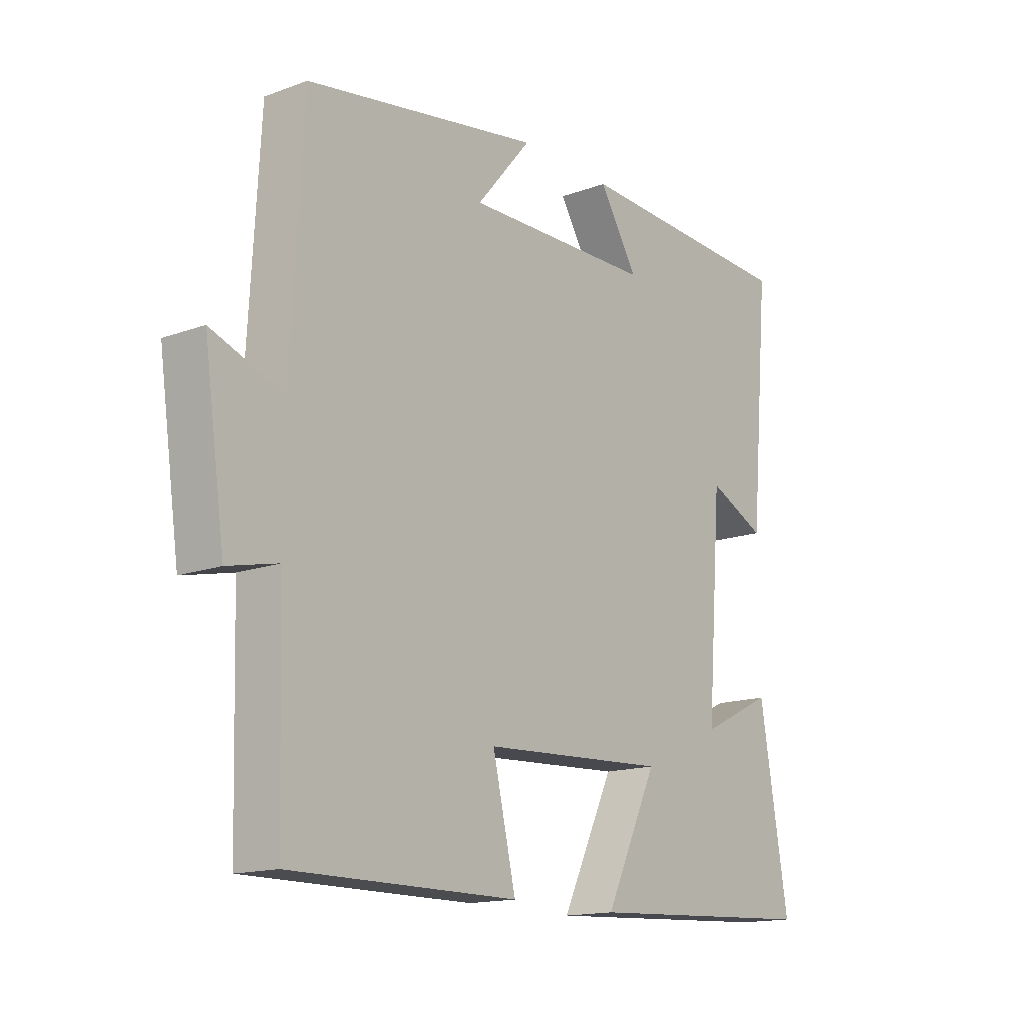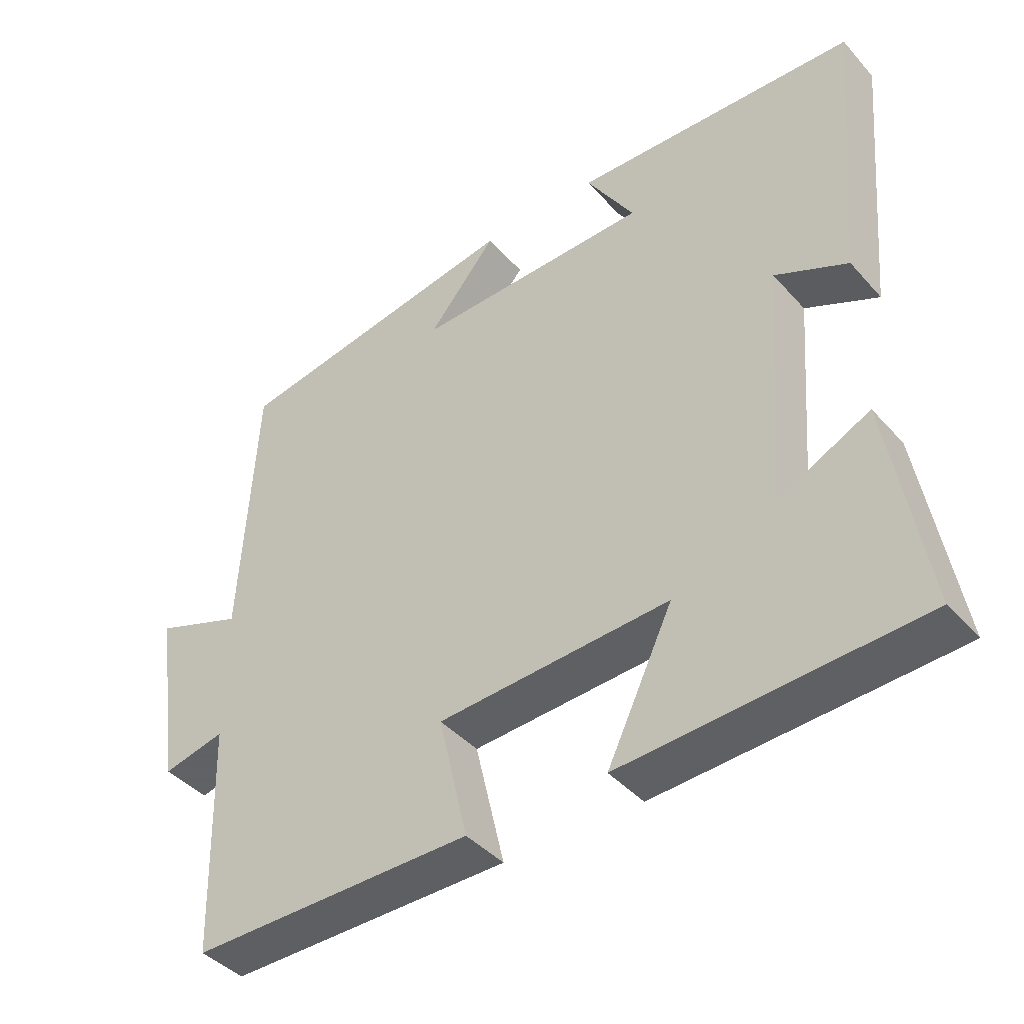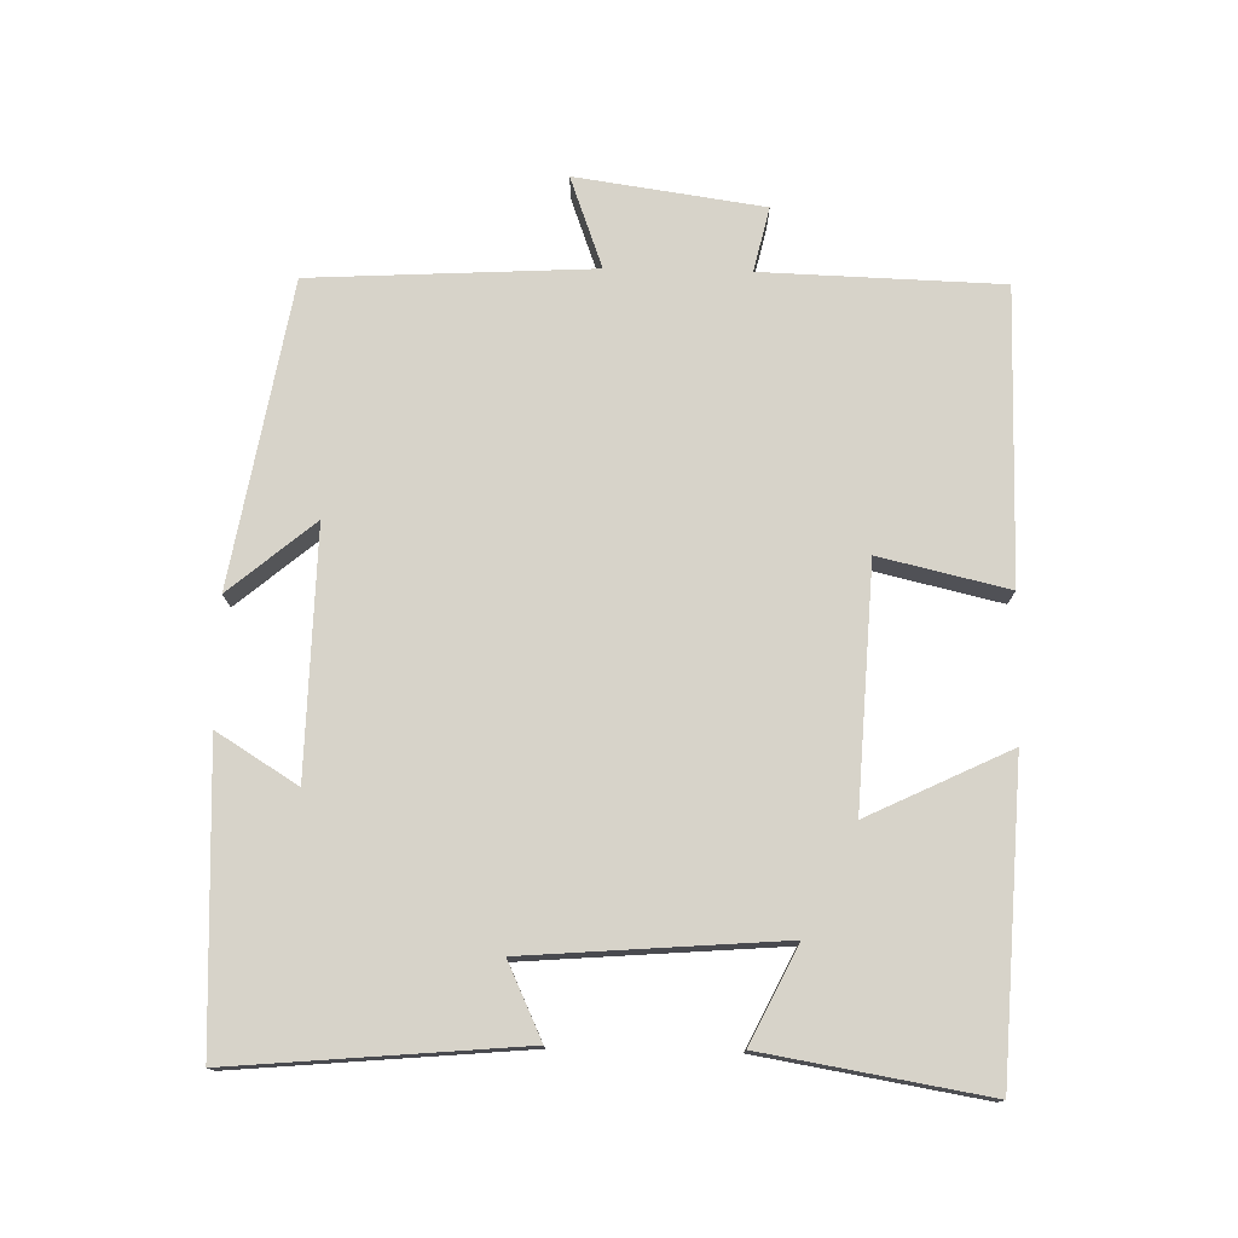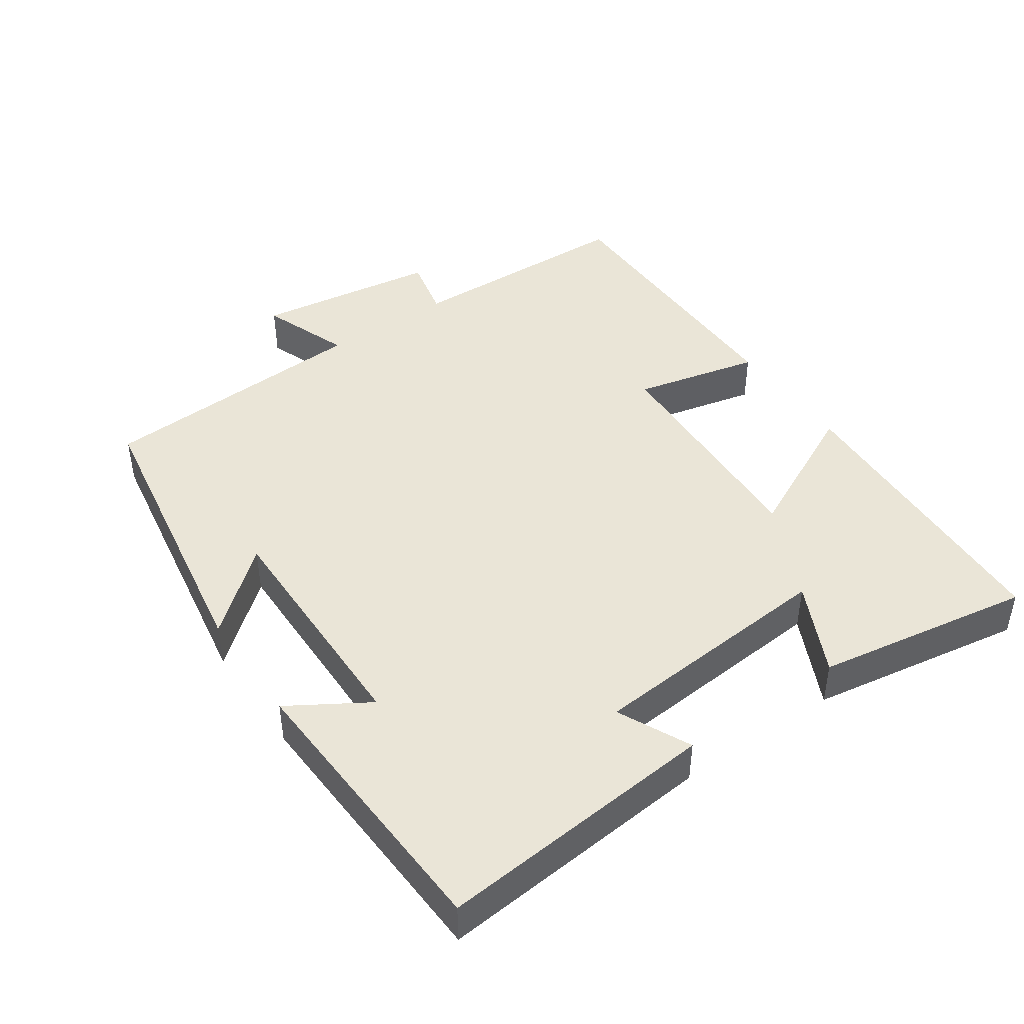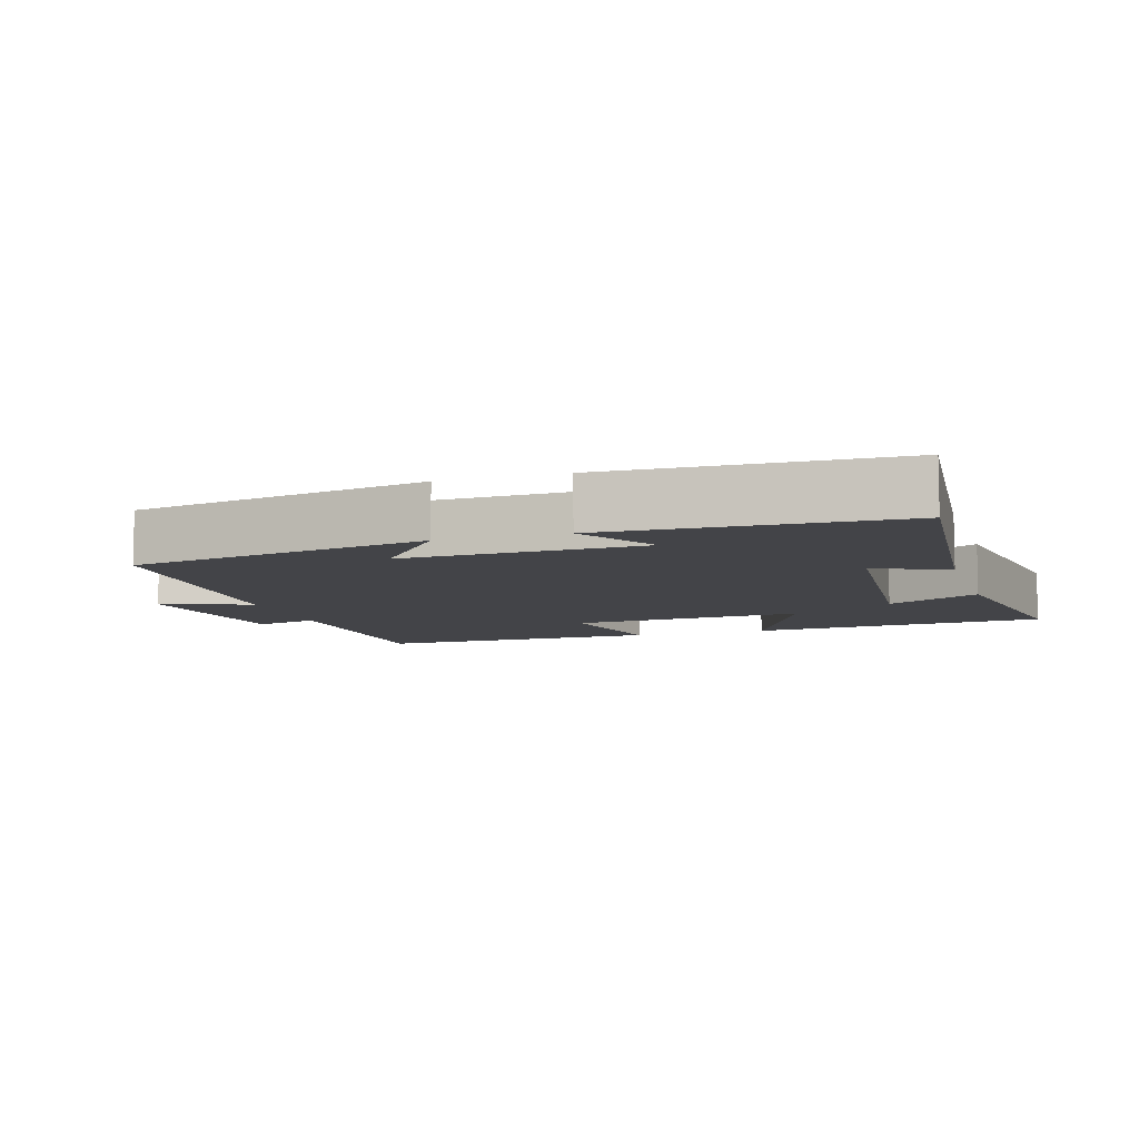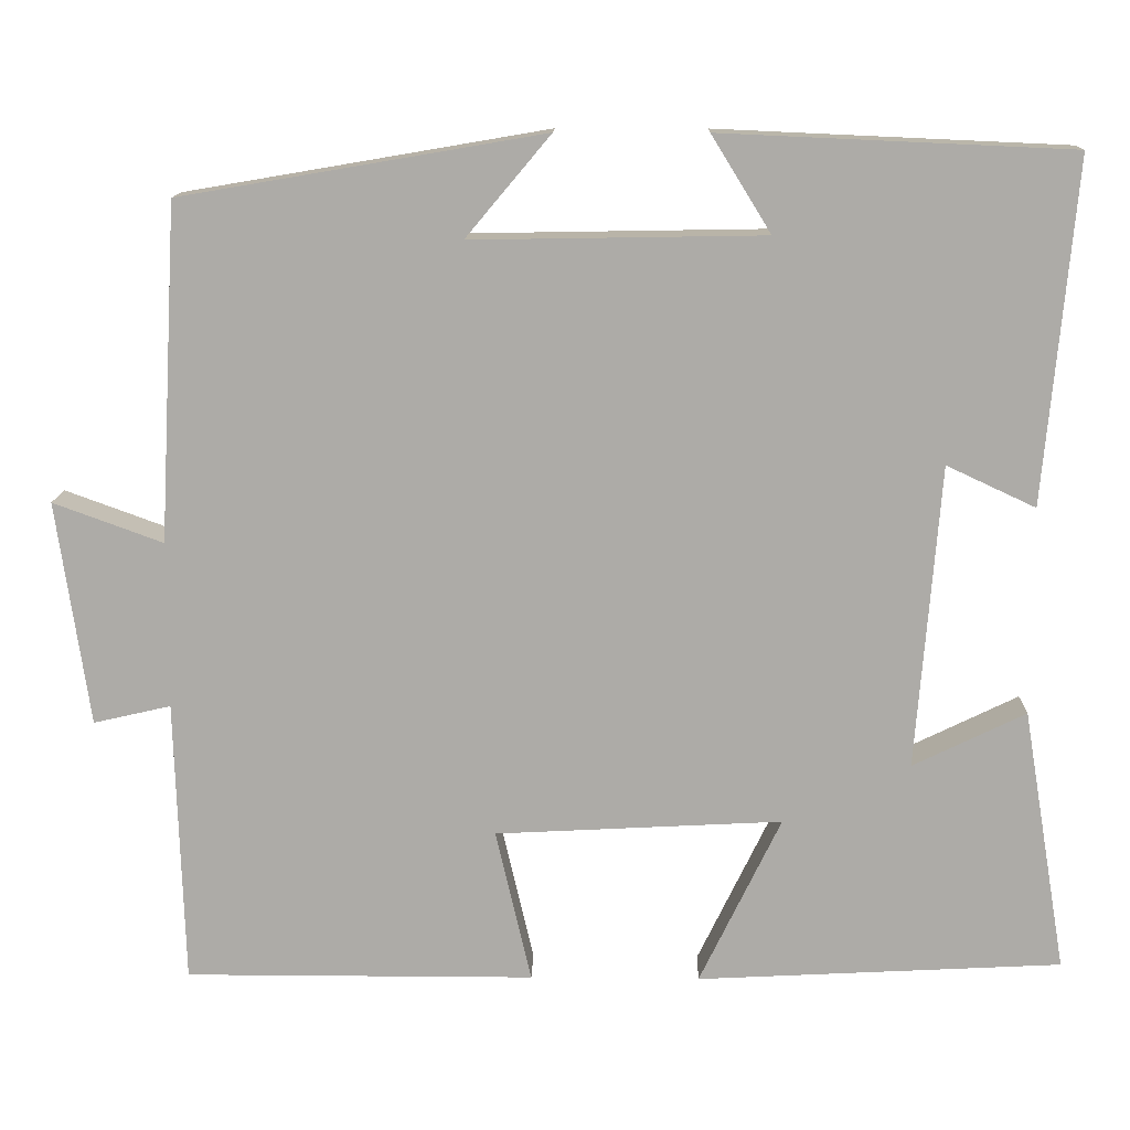
<metadata>
{"format":"obj","ext":"obj","renderer":"f3d","projection":"perspective","resolution":1024,"background":"white","views":[{"elev":-15.3,"azim":-52.2,"up":"+Z"},{"elev":-41.9,"azim":37.8,"up":"+Z"},{"elev":76.1,"azim":91.3,"up":"+Y"},{"elev":44.1,"azim":55.2,"up":"+Y"},{"elev":-8.3,"azim":17.4,"up":"+Y"},{"elev":13.4,"azim":1.5,"up":"+Z"}]}
</metadata>
<code>
v -0.49 0.07 -0.501
v -0.5 0.07 -0.165
v -0.591 0.07 -0.186
v -0.629 0.07 0.078
v -0.5 0.07 0.031
v -0.478 0.07 0.427
v -0.051 0.07 0.5
v -0.151 0.07 0.381
v 0.193 0.07 0.387
v 0.123 0.07 0.5
v 0.536 0.07 0.482
v 0.5 0.07 0.078
v 0.395 0.07 0.127
v 0.367 0.07 -0.231
v 0.5 0.07 -0.166
v 0.552 0.07 -0.477
v 0.122 0.07 -0.5
v 0.218 0.07 -0.301
v -0.12 0.07 -0.319
v -0.078 0.07 -0.5
v -0.49 0 -0.501
v -0.5 0 -0.165
v -0.591 0 -0.186
v -0.629 0 0.078
v -0.5 0 0.031
v -0.478 0 0.427
v -0.051 0 0.5
v -0.151 0 0.381
v 0.193 0 0.387
v 0.123 0 0.5
v 0.536 0 0.482
v 0.5 0 0.078
v 0.395 0 0.127
v 0.367 0 -0.231
v 0.5 0 -0.166
v 0.552 0 -0.477
v 0.122 0 -0.5
v 0.218 0 -0.301
v -0.12 0 -0.319
v -0.078 0 -0.5
f 19 20 1 2
f 18 19 2
f 16 17 18
f 14 15 16
f 14 16 18
f 13 14 18 2
f 11 12 13
f 10 11 13
f 9 10 13
f 13 2 3
f 9 13 3
f 8 9 3
f 5 6 7 8
f 3 4 5
f 3 5 8
f 22 21 40 39
f 22 39 38
f 38 37 36
f 36 35 34
f 38 36 34
f 22 38 34 33
f 33 32 31
f 33 31 30
f 33 30 29
f 23 22 33
f 23 33 29
f 23 29 28
f 28 27 26 25
f 25 24 23
f 28 25 23
f 1 21 22 2
f 2 22 23 3
f 3 23 24 4
f 4 24 25 5
f 5 25 26 6
f 6 26 27 7
f 7 27 28 8
f 8 28 29 9
f 9 29 30 10
f 10 30 31 11
f 11 31 32 12
f 12 32 33 13
f 13 33 34 14
f 14 34 35 15
f 15 35 36 16
f 16 36 37 17
f 17 37 38 18
f 18 38 39 19
f 19 39 40 20
f 20 40 21 1

</code>
